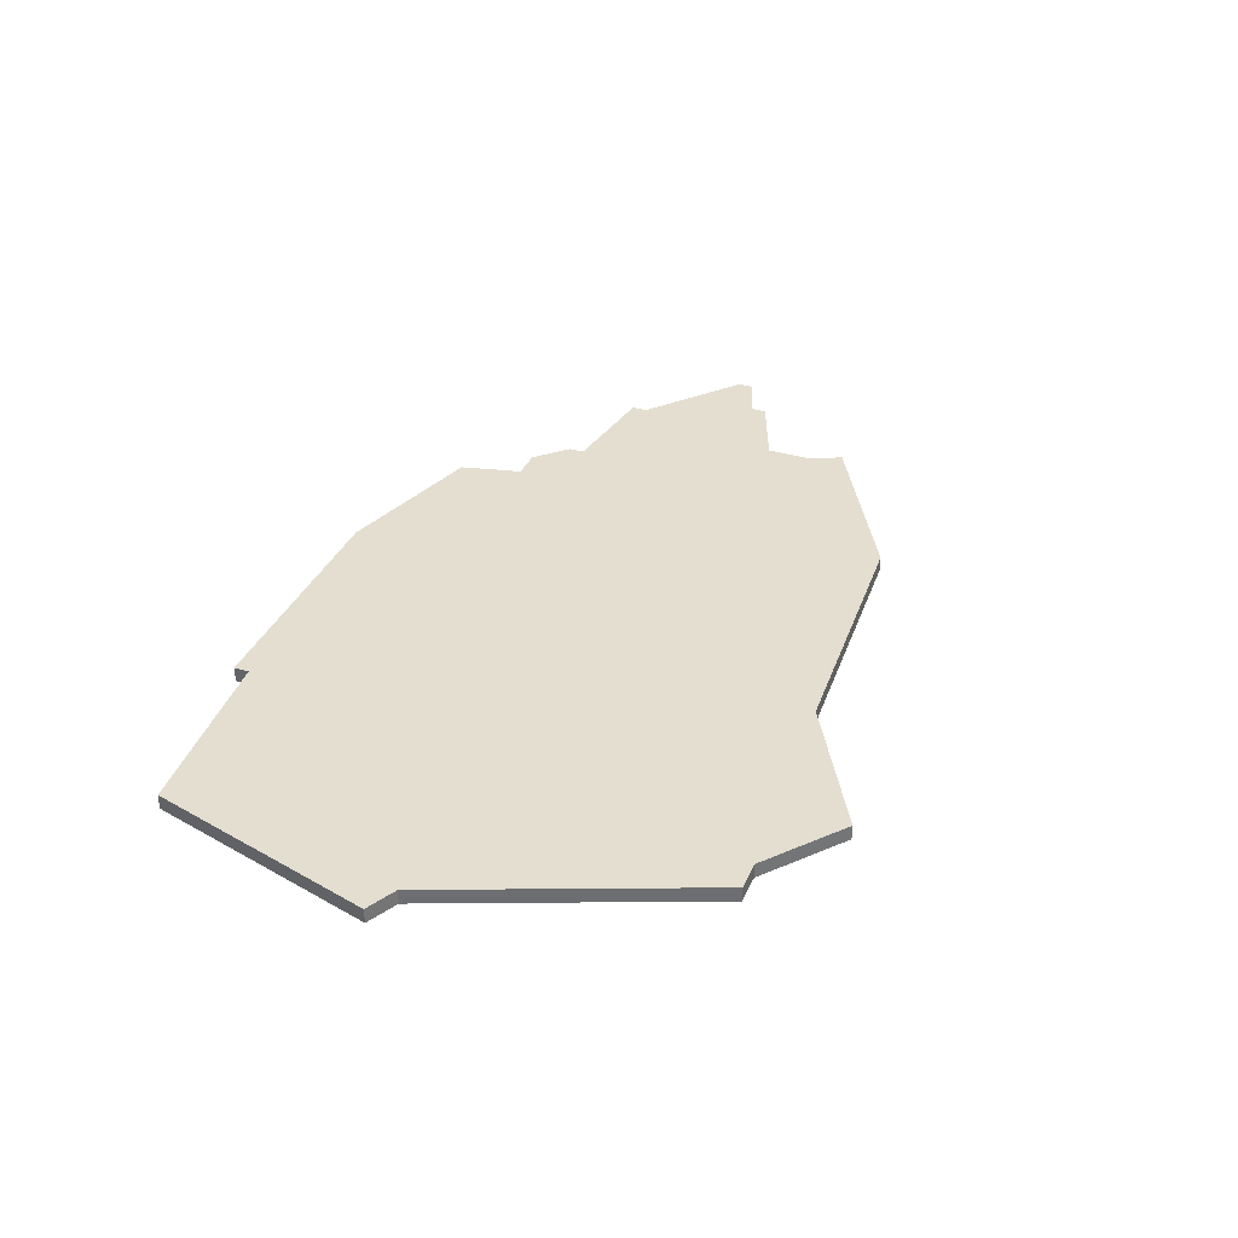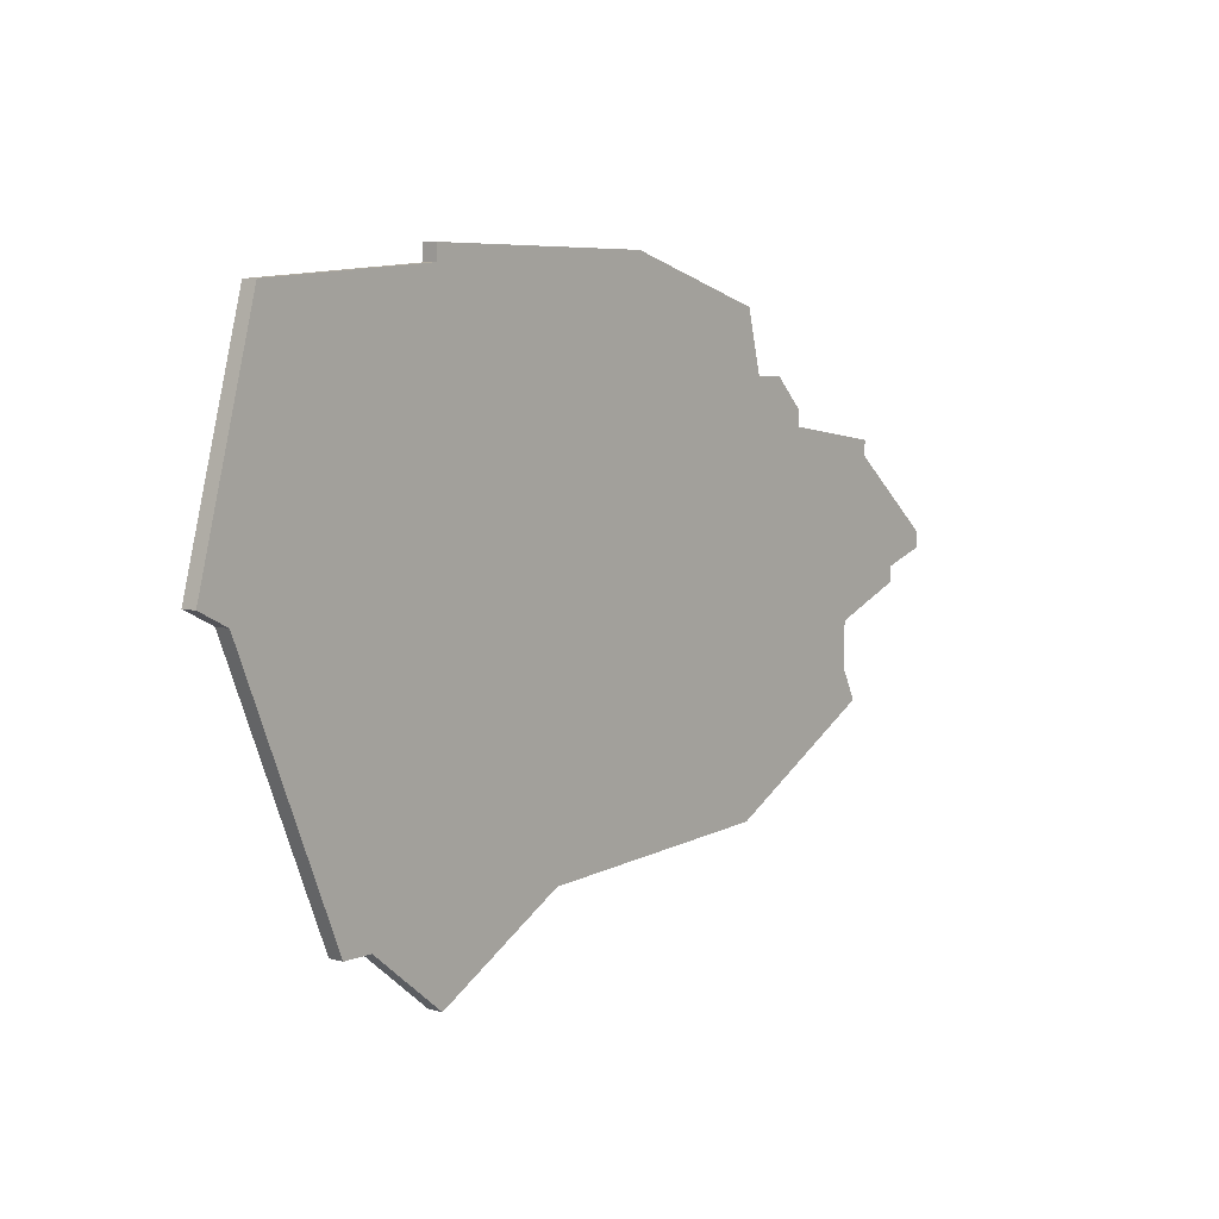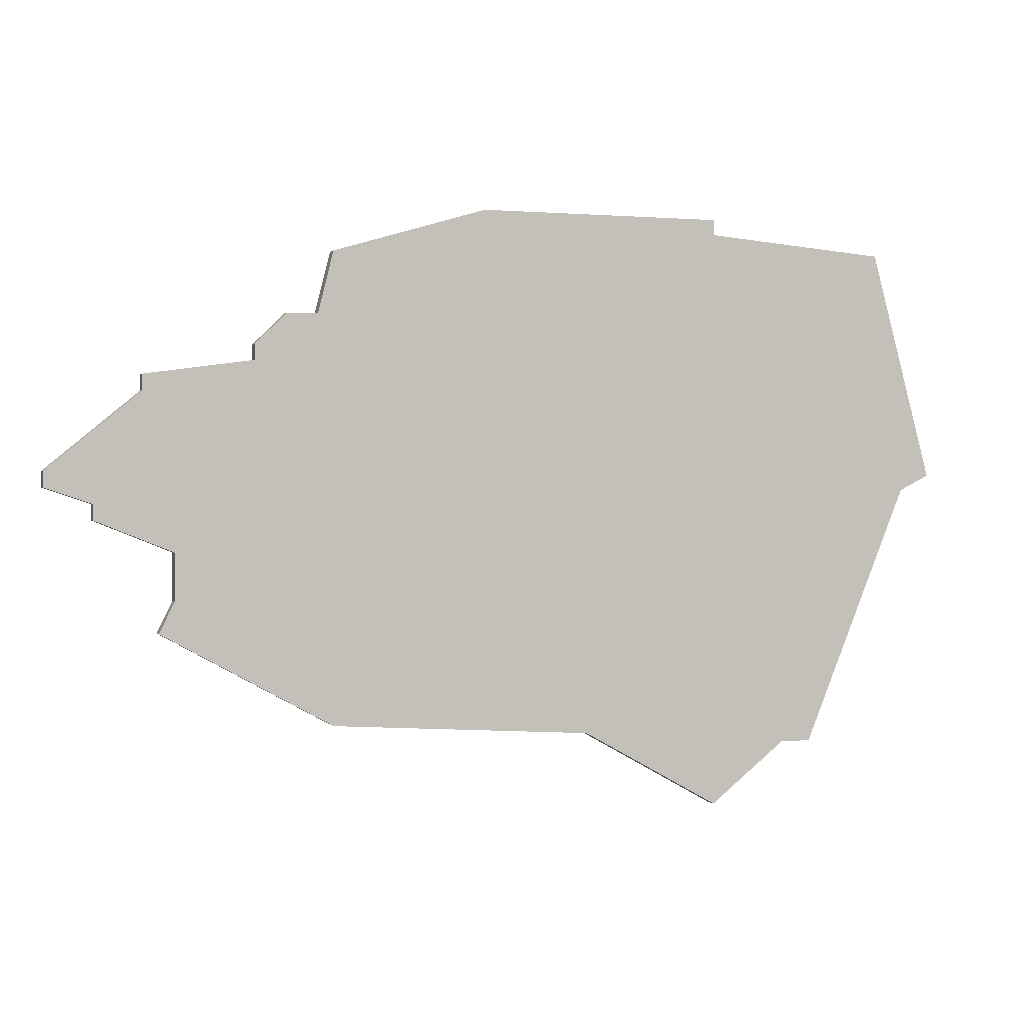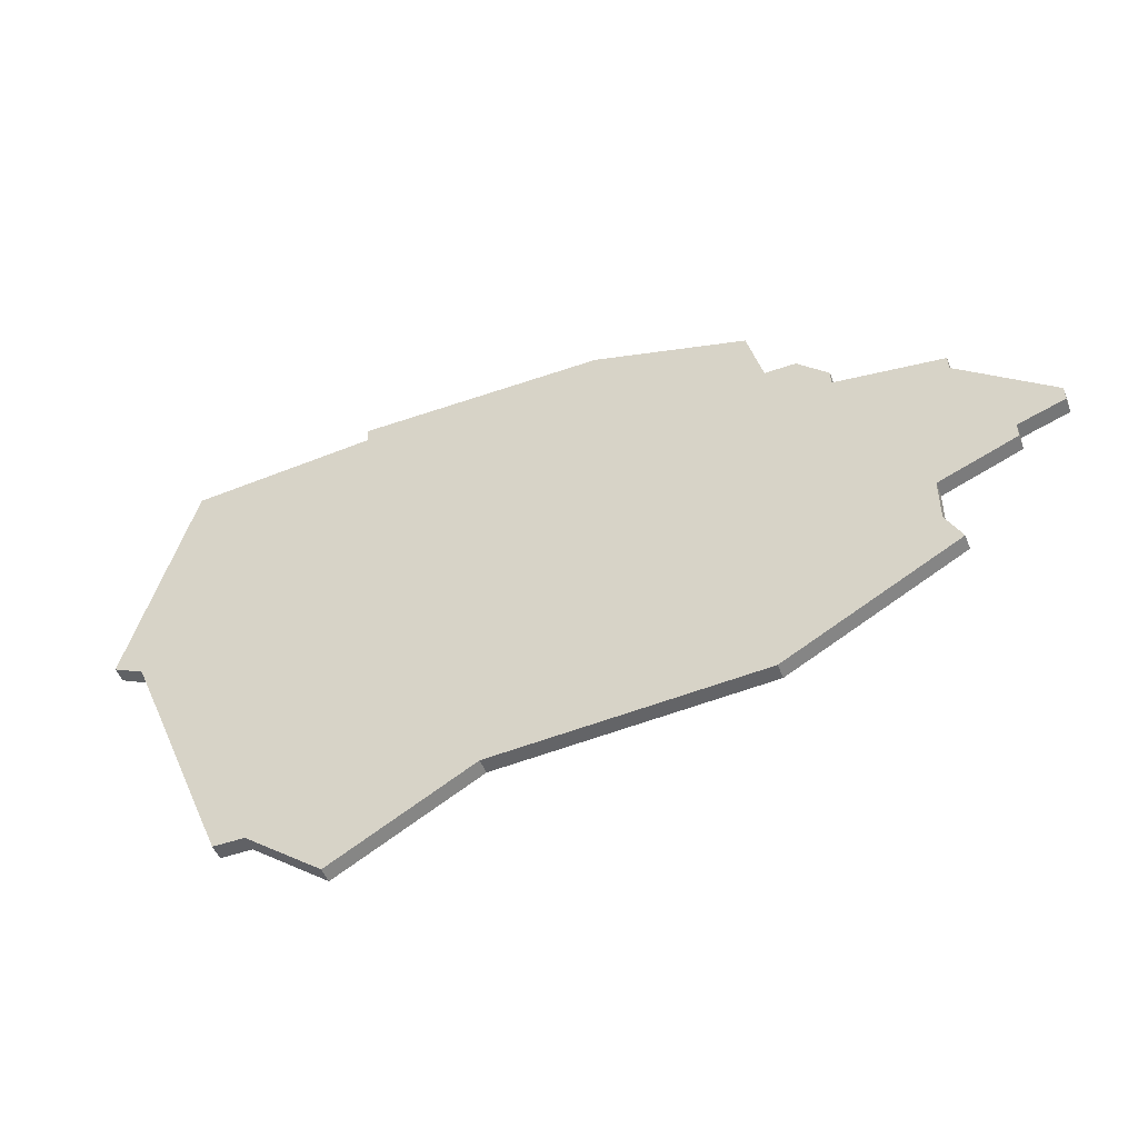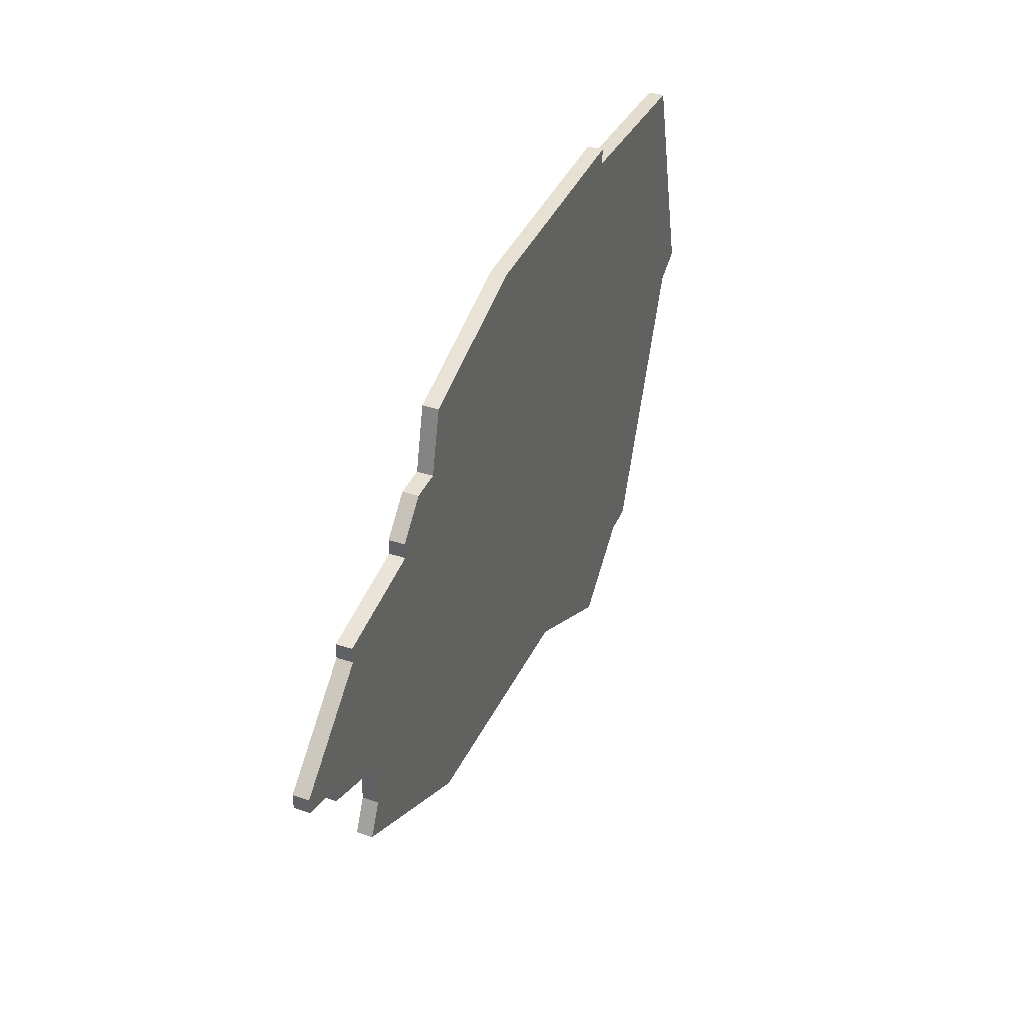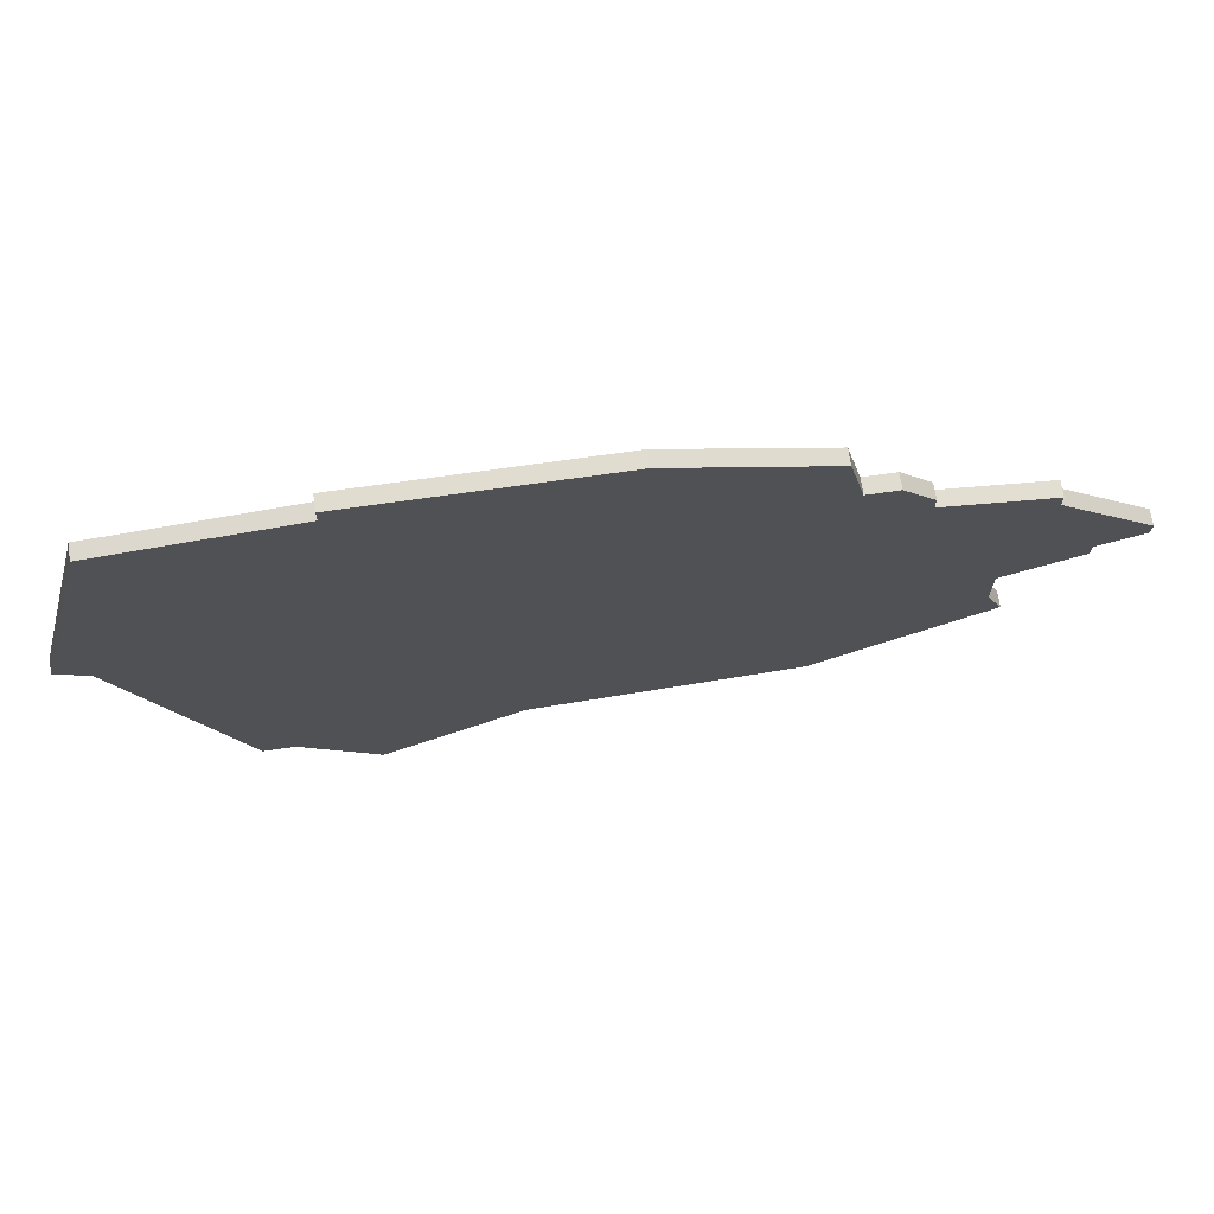
<metadata>
{"format":"obj","ext":"obj","renderer":"f3d","projection":"perspective","resolution":1024,"background":"white","views":[{"elev":35.7,"azim":-68.2,"up":"+Z"},{"elev":6.2,"azim":-50.4,"up":"+Y"},{"elev":0.1,"azim":162.0,"up":"+Y"},{"elev":-49.8,"azim":21.0,"up":"+Y"},{"elev":38.9,"azim":112.4,"up":"+Y"},{"elev":69.6,"azim":-8.2,"up":"+Y"}]}
</metadata>
<code>
v 3265 -1146 0
v 3259 -1141 0
v 3259 -1140 0
v 3252 -1139 0
v 3252 -1138 0
v 3250 -1136 0
v 3248 -1136 0
v 3247 -1132 0
v 3237 -1129 0
v 3221 -1129 0
v 3221 -1130 0
v 3209 -1131 0
v 3205 -1146 0
v 3207 -1147 0
v 3214 -1164 0
v 3216 -1164 0
v 3221 -1168 0
v 3230 -1163 0
v 3247 -1162 0
v 3258 -1156 0
v 3257 -1154 0
v 3257 -1151 0
v 3262 -1149 0
v 3262 -1148 0
v 3265 -1147 0
v 3265 -1146 1
v 3259 -1141 1
v 3259 -1140 1
v 3252 -1139 1
v 3252 -1138 1
v 3250 -1136 1
v 3248 -1136 1
v 3247 -1132 1
v 3237 -1129 1
v 3221 -1129 1
v 3221 -1130 1
v 3209 -1131 1
v 3205 -1146 1
v 3207 -1147 1
v 3214 -1164 1
v 3216 -1164 1
v 3221 -1168 1
v 3230 -1163 1
v 3247 -1162 1
v 3258 -1156 1
v 3257 -1154 1
v 3257 -1151 1
v 3262 -1149 1
v 3262 -1148 1
v 3265 -1147 1
f 2 1 25
f 4 3 2
f 6 5 4
f 9 8 7
f 11 10 9
f 13 12 11
f 16 15 14
f 18 17 16
f 20 19 18
f 24 23 22
f 2 25 24
f 7 6 4
f 11 9 7
f 14 13 11
f 18 16 14
f 21 20 18
f 2 24 22
f 11 7 4
f 18 14 11
f 22 21 18
f 4 2 22
f 18 11 4
f 4 22 18
f 50 26 27
f 27 28 29
f 29 30 31
f 32 33 34
f 34 35 36
f 36 37 38
f 39 40 41
f 41 42 43
f 43 44 45
f 47 48 49
f 49 50 27
f 29 31 32
f 32 34 36
f 36 38 39
f 39 41 43
f 43 45 46
f 47 49 27
f 29 32 36
f 36 39 43
f 43 46 47
f 47 27 29
f 29 36 43
f 43 47 29
f 27 26 2
f 2 26 1
f 28 27 3
f 3 27 2
f 29 28 4
f 4 28 3
f 30 29 5
f 5 29 4
f 31 30 6
f 6 30 5
f 32 31 7
f 7 31 6
f 33 32 8
f 8 32 7
f 34 33 9
f 9 33 8
f 35 34 10
f 10 34 9
f 36 35 11
f 11 35 10
f 37 36 12
f 12 36 11
f 38 37 13
f 13 37 12
f 39 38 14
f 14 38 13
f 40 39 15
f 15 39 14
f 41 40 16
f 16 40 15
f 42 41 17
f 17 41 16
f 43 42 18
f 18 42 17
f 44 43 19
f 19 43 18
f 45 44 20
f 20 44 19
f 46 45 21
f 21 45 20
f 47 46 22
f 22 46 21
f 48 47 23
f 23 47 22
f 49 48 24
f 24 48 23
f 26 50 1
f 1 50 25
f 50 49 25
f 25 49 24

</code>
